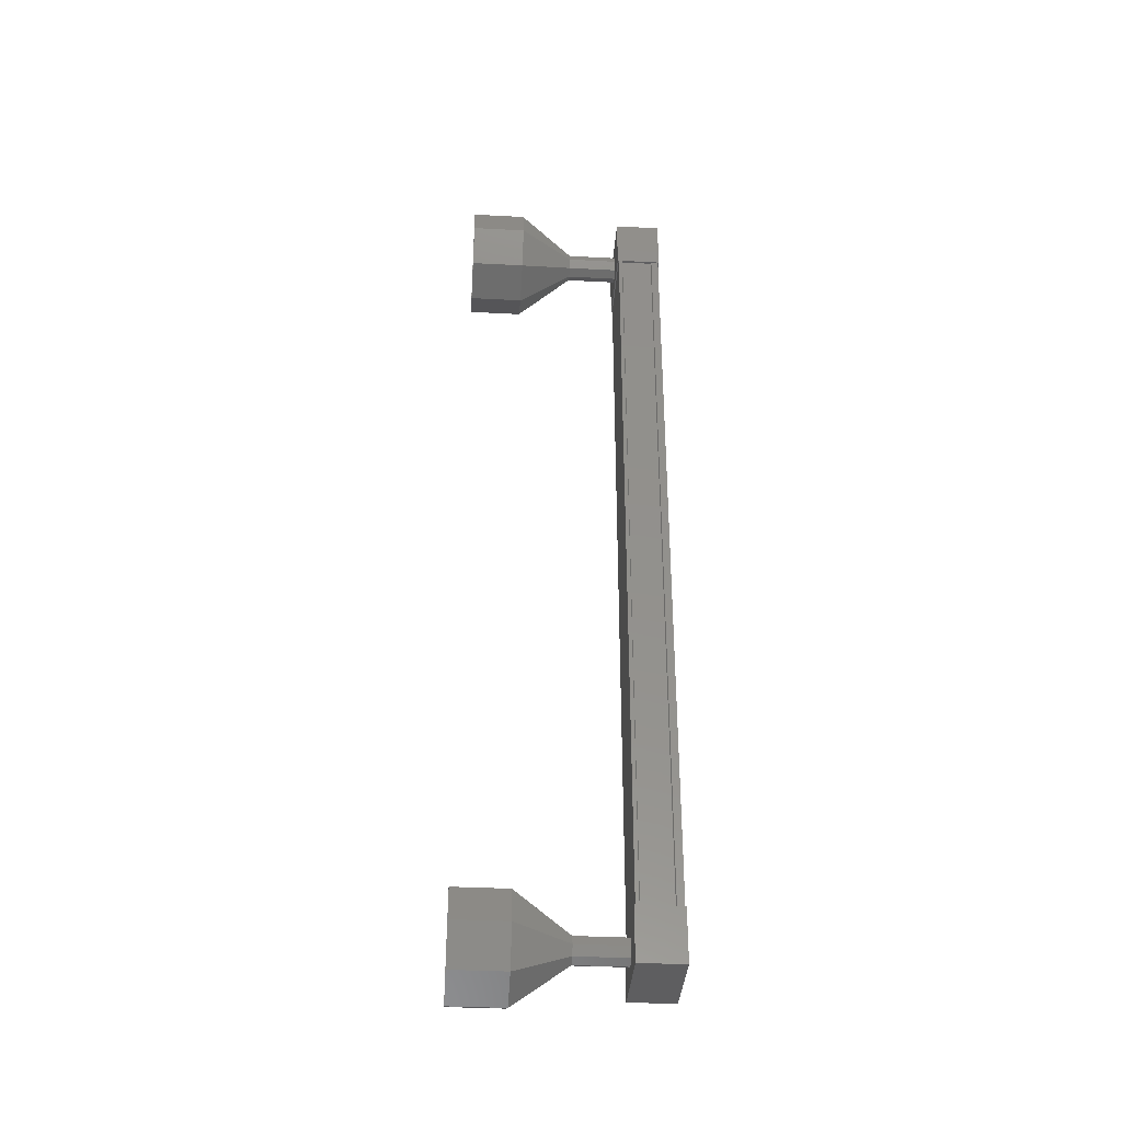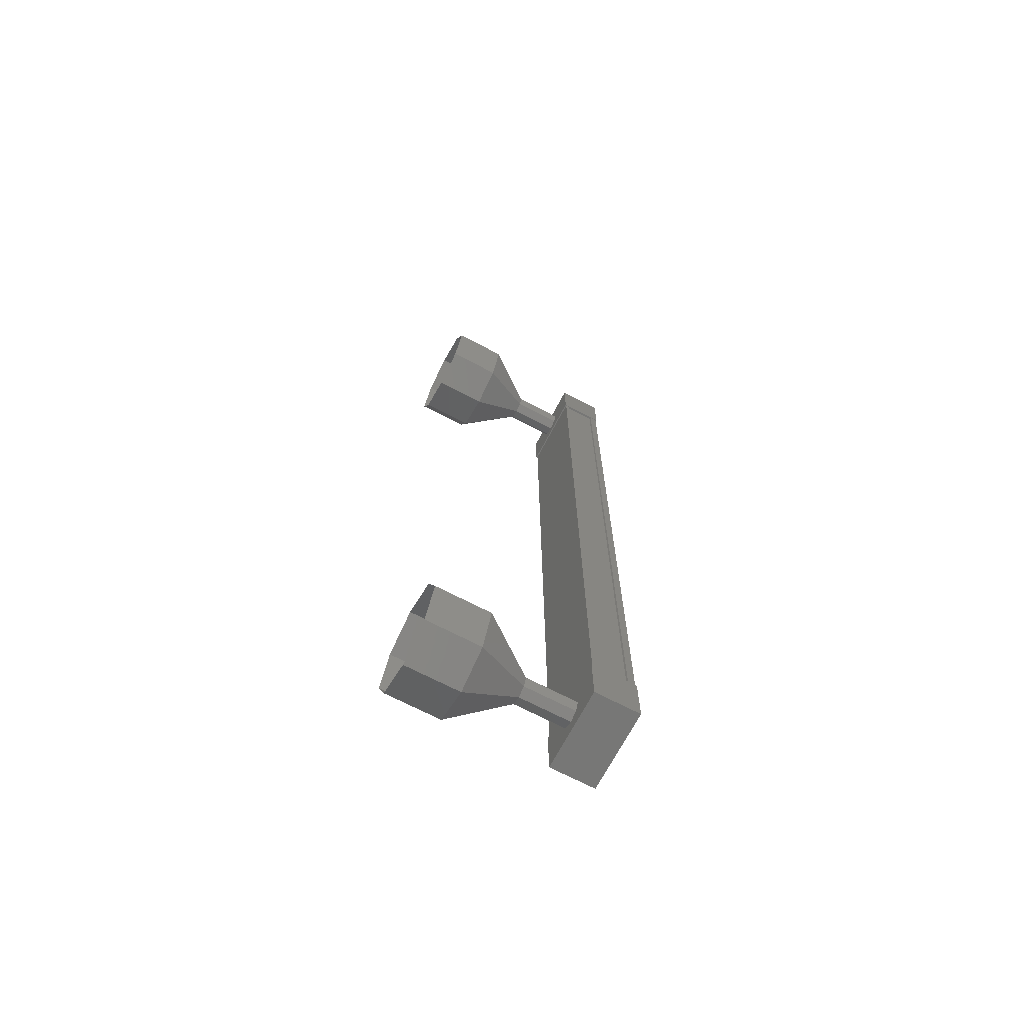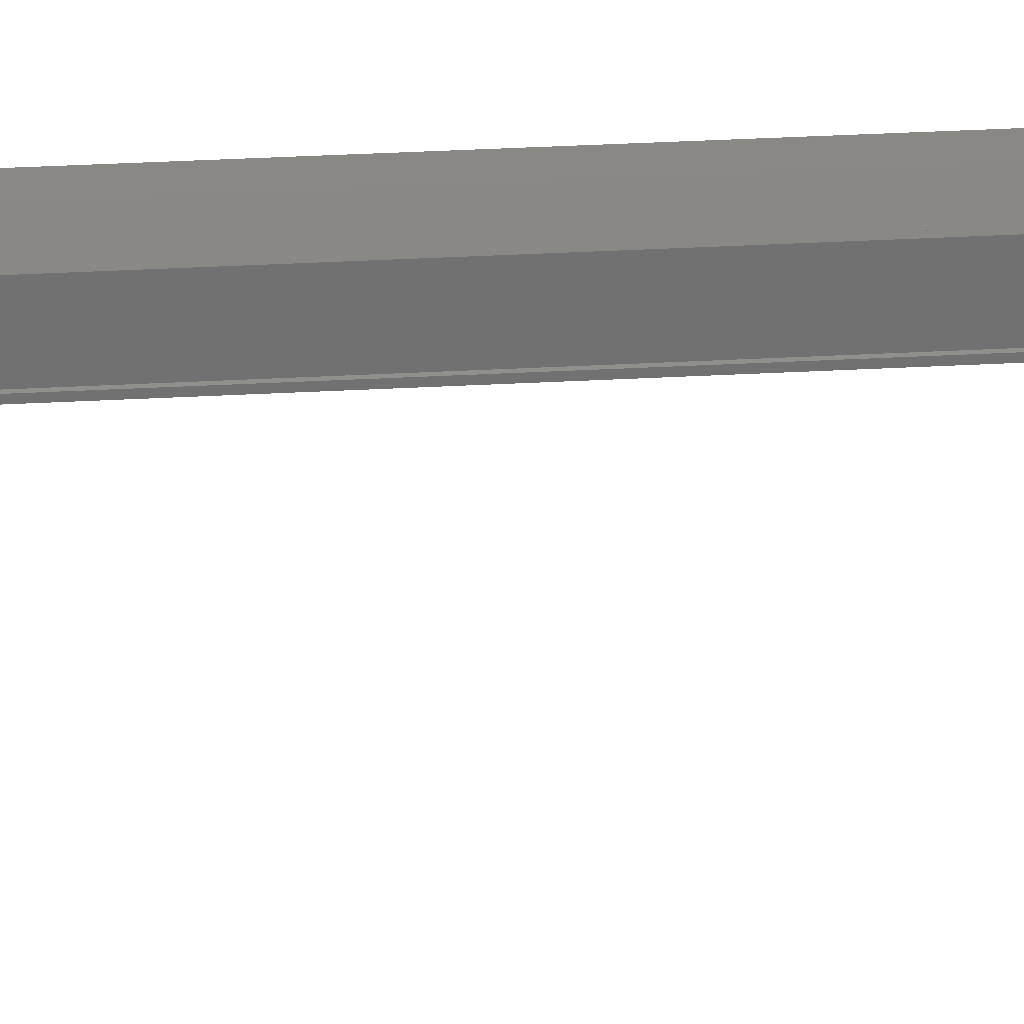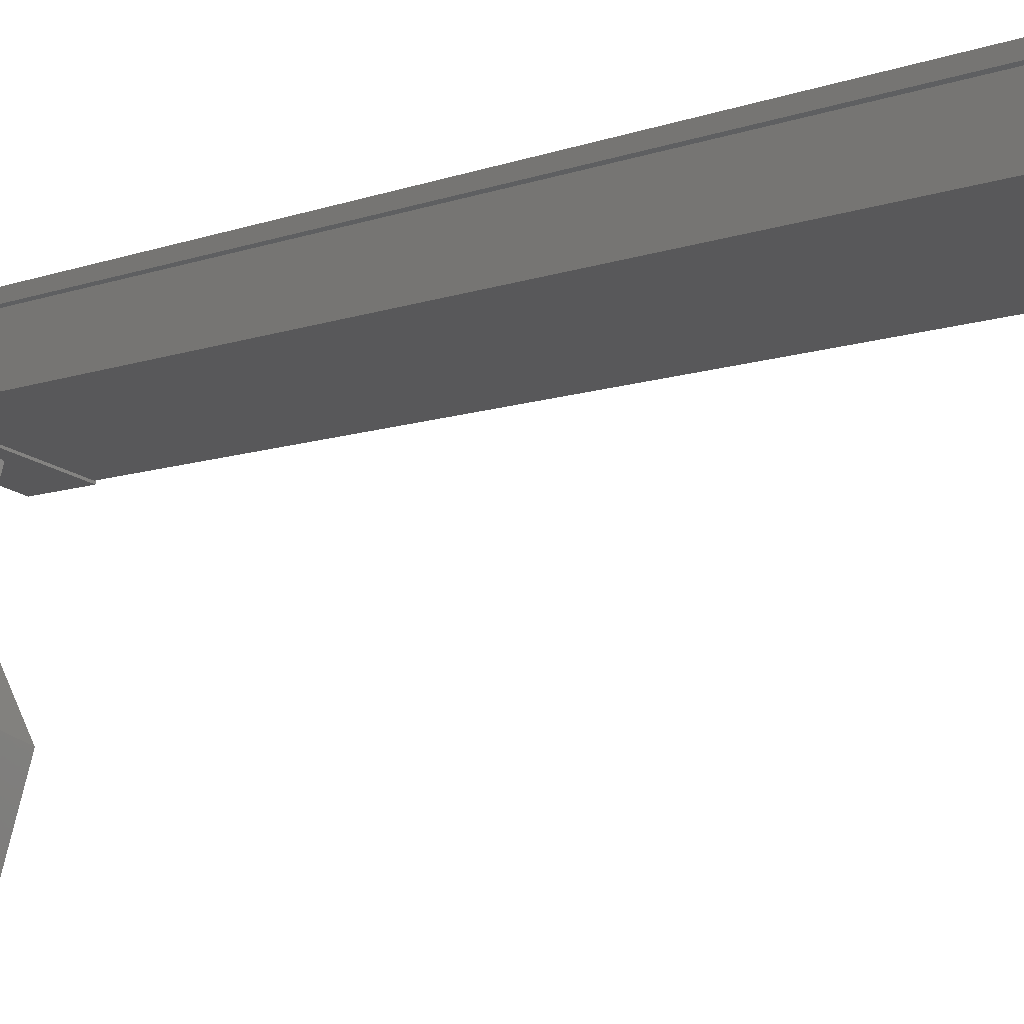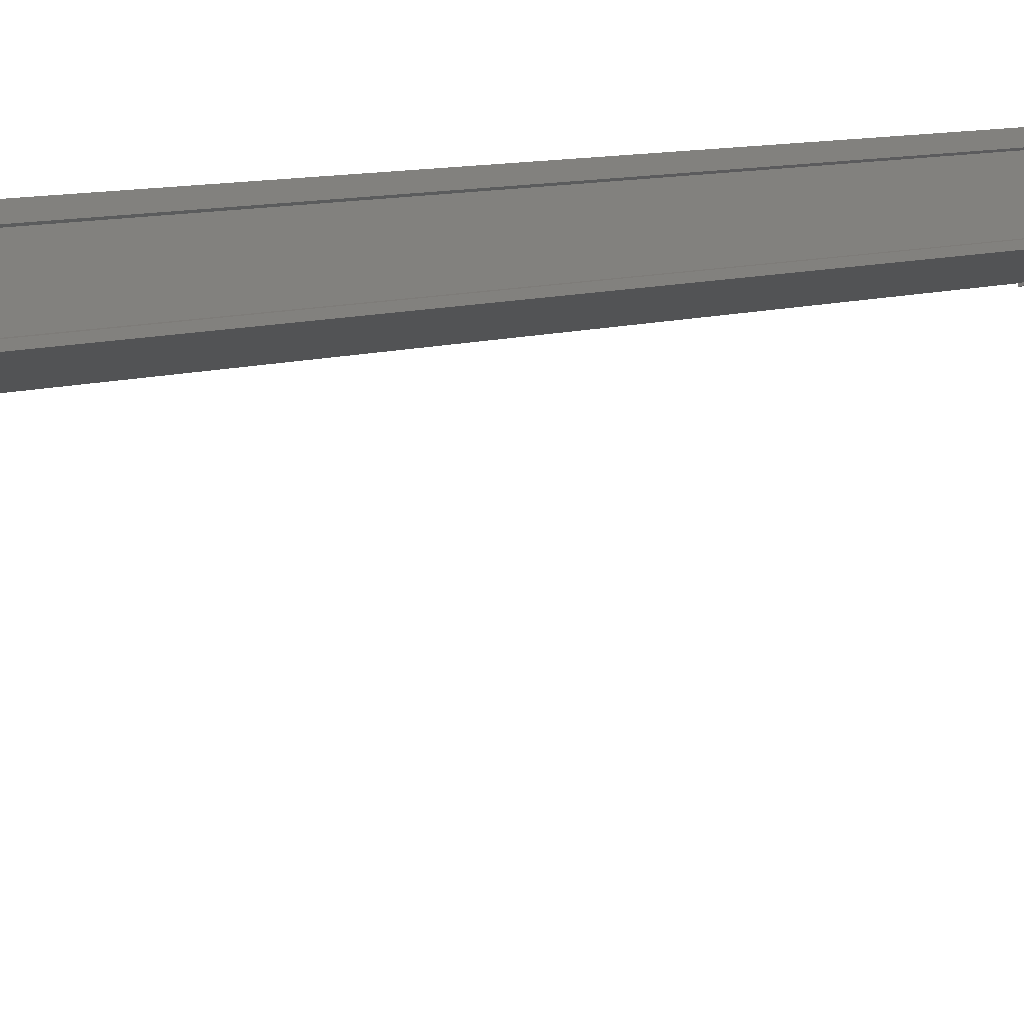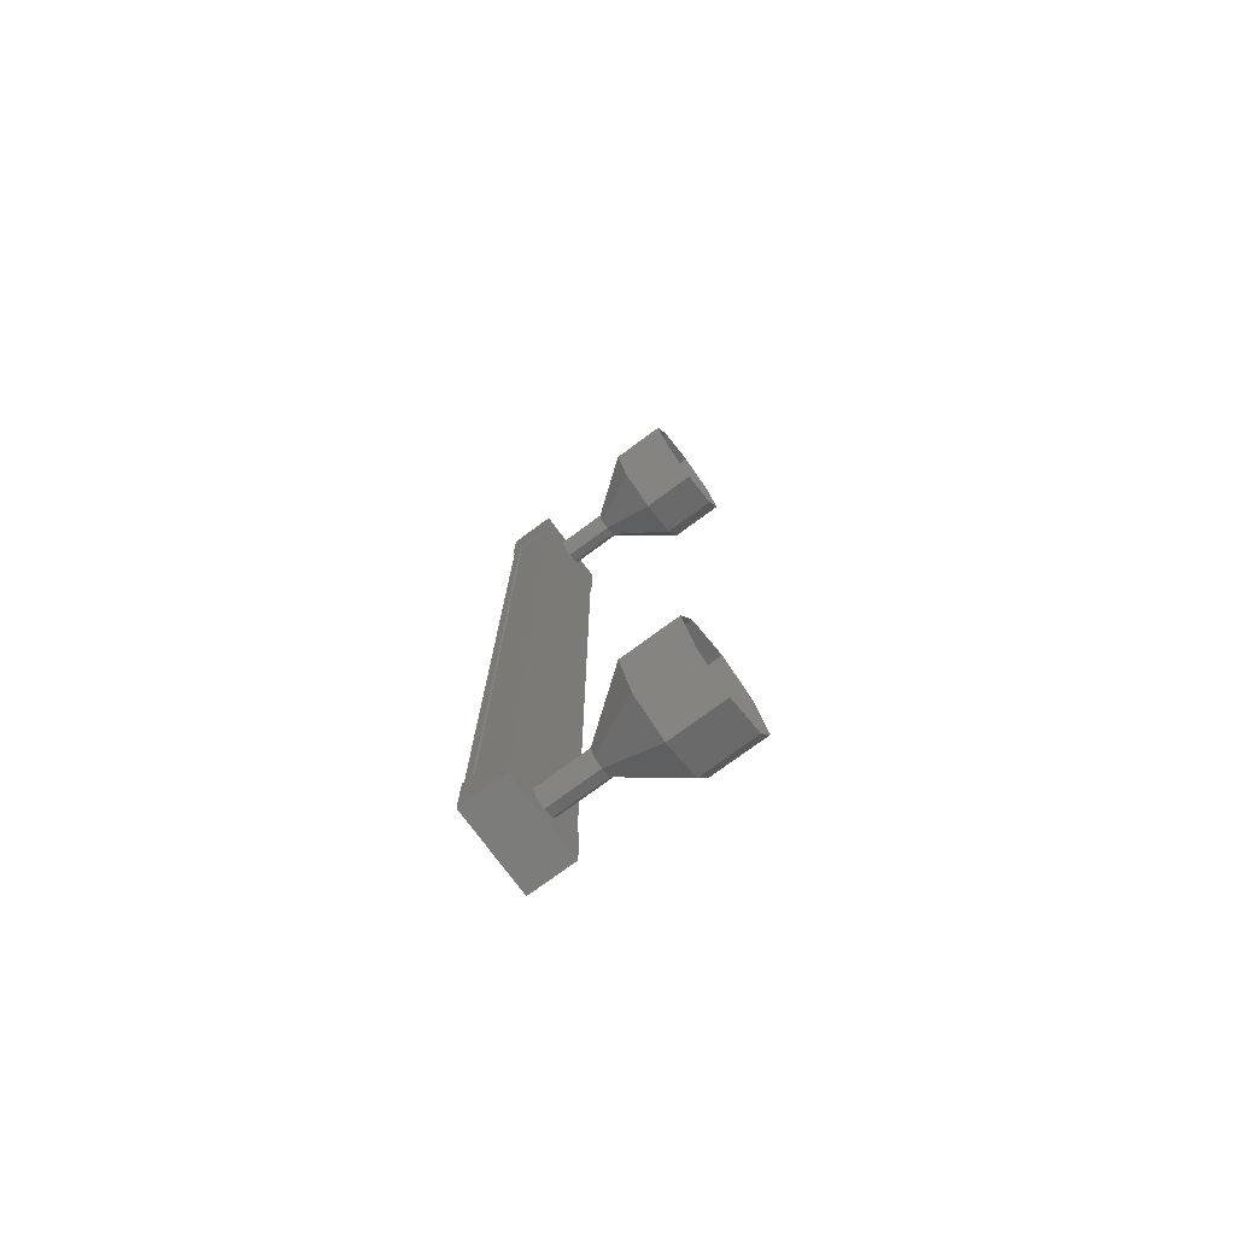
<metadata>
{"format":"stl","ext":"stl","renderer":"f3d","projection":"perspective","resolution":1024,"background":"white","views":[{"elev":-36.6,"azim":102.1,"up":"+Z"},{"elev":-69.5,"azim":78.4,"up":"+Z"},{"elev":43.2,"azim":86.5,"up":"+Y"},{"elev":-5.5,"azim":147.7,"up":"+Y"},{"elev":6.4,"azim":37.4,"up":"+Y"},{"elev":-75.8,"azim":-37.6,"up":"+Z"}]}
</metadata>
<code>
# stl→obj: 112 verts, 152 faces
v -116.1 -943.4 228.7
v -116.2 -943.3 228.7
v -116.2 -943.3 244.2
v -116.3 -943.3 244.2
v -115.1 -943.1 244.2
v -115 -942.9 244.2
v -115 -942.9 228.7
v -114.9 -942.9 244.2
v -114.9 -942.9 228.7
v -114.7 -943.6 244.2
v -114.7 -943.6 228.7
v -114.9 -943 228.7
v -116.1 -943.4 244.2
v -115.1 -943.1 228.7
v -114.9 -943 244.2
v -116.3 -943.3 244.7
v -114.7 -943.7 244.7
v -114.9 -942.9 244.7
v -114.9 -942.9 243.7
v -116.3 -943.3 243.7
v -114.7 -943.7 243.7
v -116.1 -944.1 243.7
v -116.1 -944.1 244.7
v -114.9 -942.9 229.2
v -116.3 -943.3 229.2
v -114.7 -943.7 229.2
v -116.1 -944.1 229.2
v -116.1 -944.1 228.2
v -116.3 -943.3 228.2
v -114.9 -942.9 228.2
v -114.7 -943.7 228.2
v -116.3 -943.3 228.7
v -116.3 -943.4 228.7
v -116.3 -943.4 244.2
v -116.1 -944 228.7
v -116.1 -944 244.2
v -116.1 -944.1 228.7
v -116.1 -944.1 244.2
v -114.7 -943.7 228.7
v -114.7 -943.7 244.2
v -115.1 -944.8 228.5
v -114.9 -945.8 227.8
v -115.3 -944.8 228.6
v -115.5 -946 228.1
v -115.4 -944.9 228.8
v -115.8 -946 228.8
v -115.3 -944.8 229
v -115.5 -946 229.5
v -115.1 -944.8 229
v -114.9 -945.8 229.8
v -115 -944.7 229
v -114.2 -945.6 229.5
v -114.9 -944.7 228.8
v -113.9 -945.5 228.8
v -115 -944.7 228.6
v -114.2 -945.6 228.1
v -115.4 -943.8 243.9
v -115.1 -944.8 243.9
v -115.6 -943.9 244
v -115.3 -944.9 244
v -115.6 -943.9 244.1
v -115.4 -944.9 244.1
v -115.6 -943.9 244.3
v -115.3 -944.9 244.3
v -115.4 -943.8 244.4
v -115.1 -944.8 244.4
v -115.2 -943.8 244.3
v -115 -944.8 244.3
v -115.2 -943.8 244.1
v -114.9 -944.7 244.1
v -115.2 -943.8 244
v -115 -944.8 244
v -114.9 -945.8 243.1
v -114.6 -946.7 243.1
v -115.5 -946 243.4
v -115.3 -946.9 243.4
v -115.8 -946 244.1
v -115.5 -947 244.1
v -115.5 -946 244.8
v -115.3 -946.9 244.8
v -114.9 -945.8 245.1
v -114.6 -946.7 245.1
v -114.2 -945.6 244.8
v -113.9 -946.5 244.8
v -113.9 -945.5 244.1
v -113.6 -946.4 244.1
v -114.2 -945.6 243.4
v -113.9 -946.5 243.4
v -115.3 -944.8 244
v -115.3 -944.8 244.3
v -115 -944.7 244.3
v -115 -944.7 244
v -115.4 -943.8 228.5
v -115.6 -943.9 228.6
v -115.3 -944.9 228.6
v -115.6 -943.9 228.8
v -115.6 -943.9 229
v -115.3 -944.9 229
v -115.4 -943.8 229
v -115.2 -943.8 229
v -115 -944.8 229
v -115.2 -943.8 228.8
v -115.2 -943.8 228.6
v -115 -944.8 228.6
v -113.9 -946.5 228.1
v -114.6 -946.7 227.8
v -115.3 -946.9 228.1
v -115.5 -947 228.8
v -115.3 -946.9 229.5
v -114.6 -946.7 229.8
v -113.9 -946.5 229.5
v -113.6 -946.4 228.8
f 1 2 3
f 3 2 4
f 5 6 7
f 7 6 8
f 8 9 7
f 10 11 10
f 10 11 11
f 11 12 10
f 3 13 1
f 1 13 5
f 5 14 1
f 7 14 5
f 9 8 12
f 12 8 15
f 15 12 12
f 15 12 15
f 10 12 15
f 16 17 18
f 18 17 19
f 19 20 18
f 21 20 19
f 22 20 21
f 21 17 22
f 22 17 23
f 23 17 16
f 16 20 23
f 18 20 16
f 24 25 26
f 26 25 27
f 27 28 26
f 25 28 27
f 29 28 25
f 25 30 29
f 29 30 28
f 28 30 31
f 31 26 28
f 30 26 31
f 24 26 30
f 30 25 24
f 2 32 4
f 4 32 33
f 33 34 4
f 33 34 33
f 34 34 33
f 33 35 34
f 34 35 36
f 36 35 35
f 35 36 36
f 37 36 35
f 38 36 37
f 37 39 38
f 38 39 40
f 40 39 10
f 21 19 17
f 20 22 23
f 39 11 10
f 41 42 43
f 43 42 44
f 44 45 43
f 46 45 44
f 47 45 46
f 46 48 47
f 47 48 49
f 49 48 50
f 50 51 49
f 52 51 50
f 53 51 52
f 52 54 53
f 53 54 55
f 55 54 56
f 56 41 55
f 42 41 56
f 57 58 59
f 59 58 60
f 60 61 59
f 62 61 60
f 63 61 62
f 62 64 63
f 63 64 65
f 65 64 66
f 66 67 65
f 68 67 66
f 69 67 68
f 68 70 69
f 69 70 71
f 71 70 72
f 72 57 71
f 58 57 72
f 73 74 75
f 75 74 76
f 76 77 75
f 78 77 76
f 79 77 78
f 78 80 79
f 79 80 81
f 81 80 82
f 82 83 81
f 84 83 82
f 85 83 84
f 84 86 85
f 85 86 87
f 87 86 88
f 88 73 87
f 74 73 88
f 58 73 89
f 89 73 75
f 75 62 89
f 77 62 75
f 90 62 77
f 77 79 90
f 90 79 66
f 66 79 81
f 81 91 66
f 83 91 81
f 70 91 83
f 83 85 70
f 70 85 92
f 92 85 87
f 87 58 92
f 73 58 87
f 93 41 94
f 94 41 95
f 95 96 94
f 45 96 95
f 97 96 45
f 45 98 97
f 97 98 99
f 99 98 49
f 49 100 99
f 101 100 49
f 102 100 101
f 101 53 102
f 102 53 103
f 103 53 104
f 104 93 103
f 41 93 104
f 56 105 42
f 42 105 106
f 106 44 42
f 107 44 106
f 46 44 107
f 107 108 46
f 46 108 48
f 48 108 109
f 109 50 48
f 110 50 109
f 52 50 110
f 110 111 52
f 52 111 54
f 54 111 112
f 112 56 54
f 105 56 112

</code>
